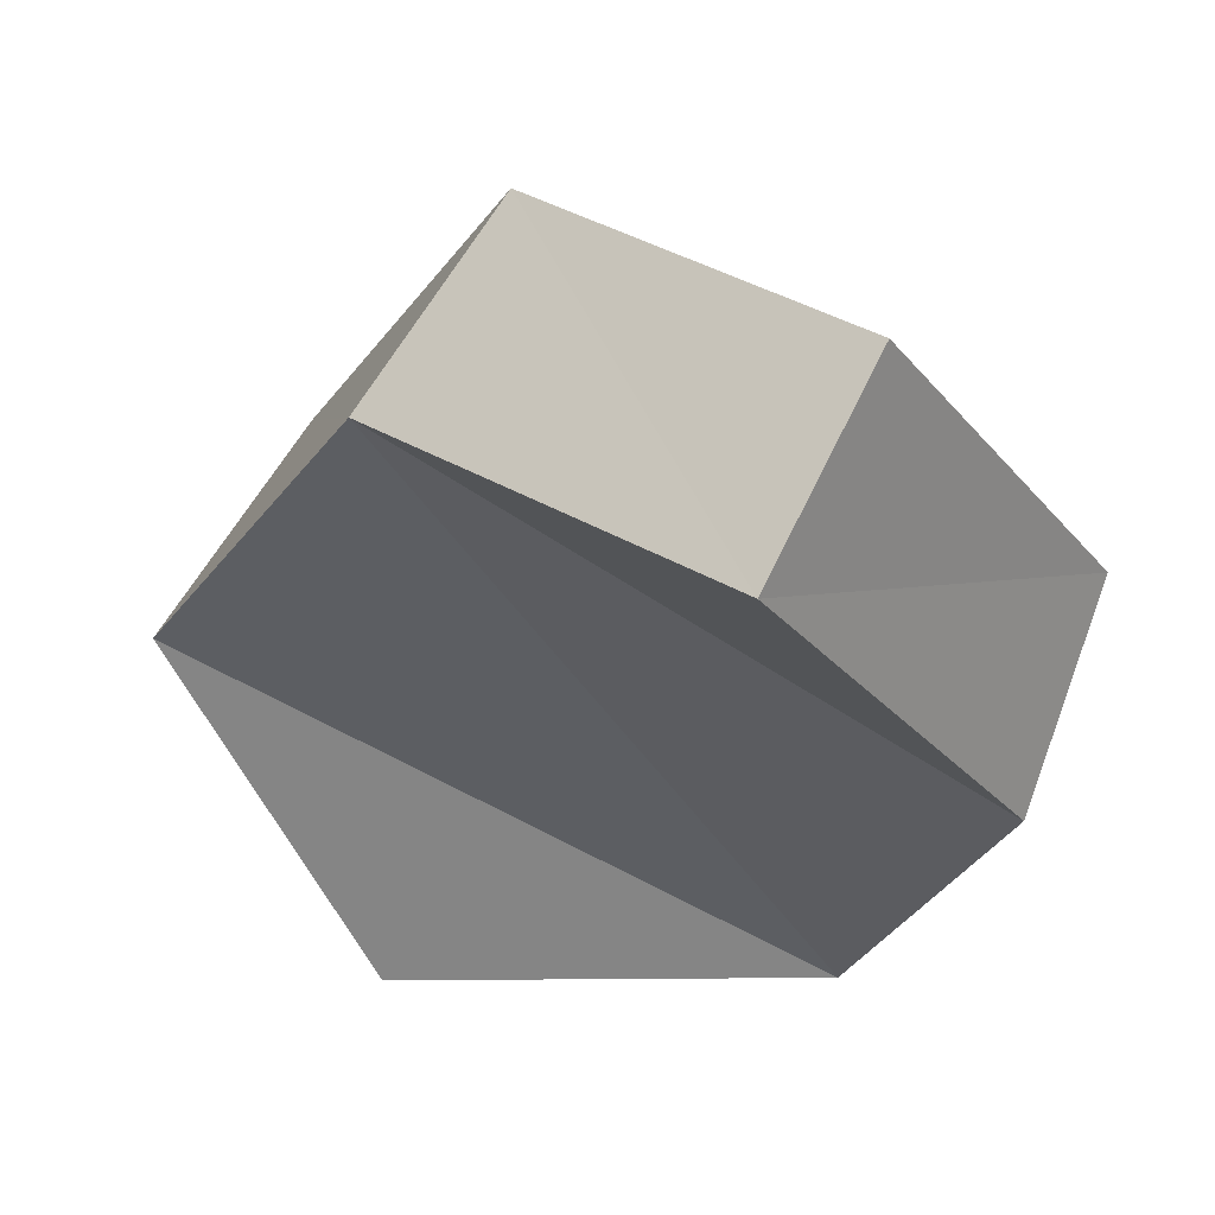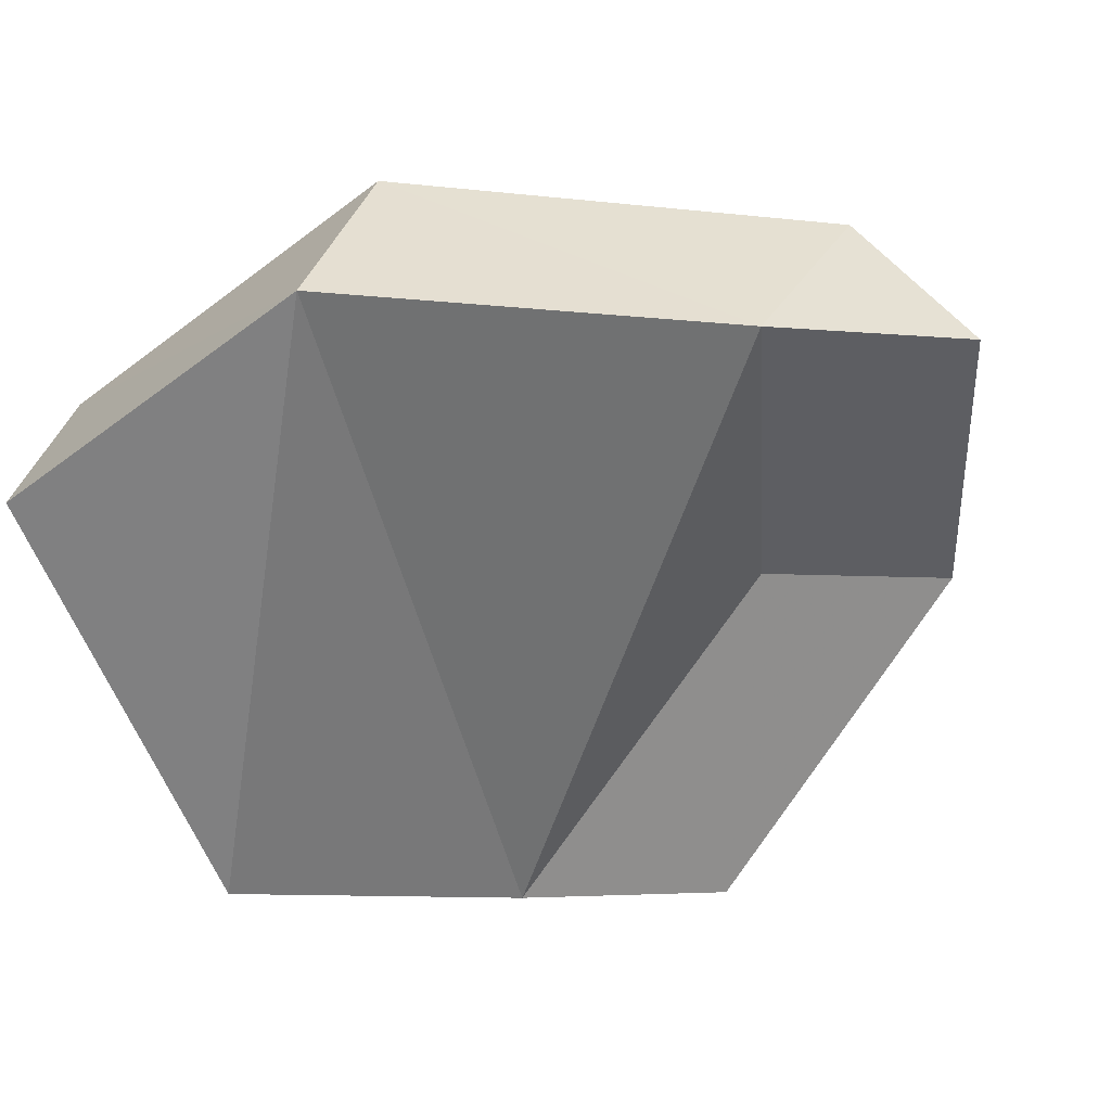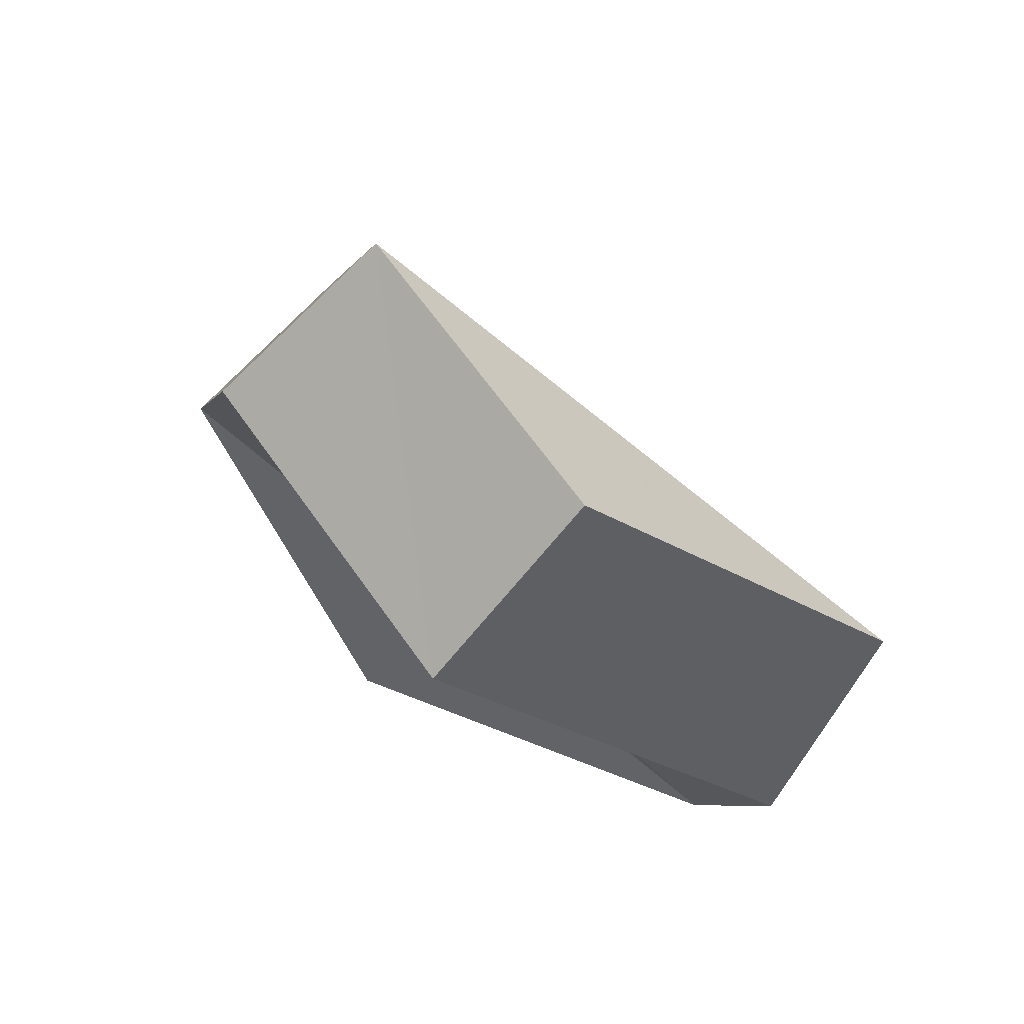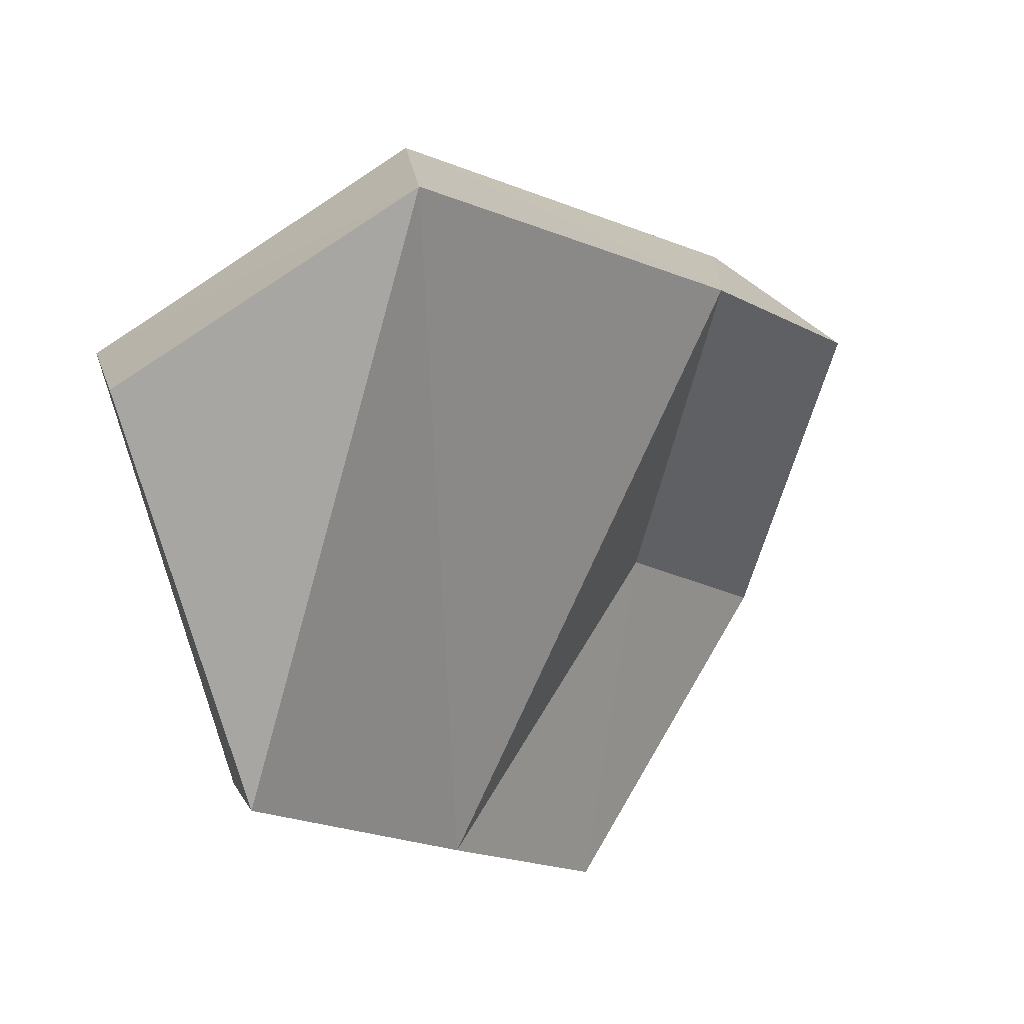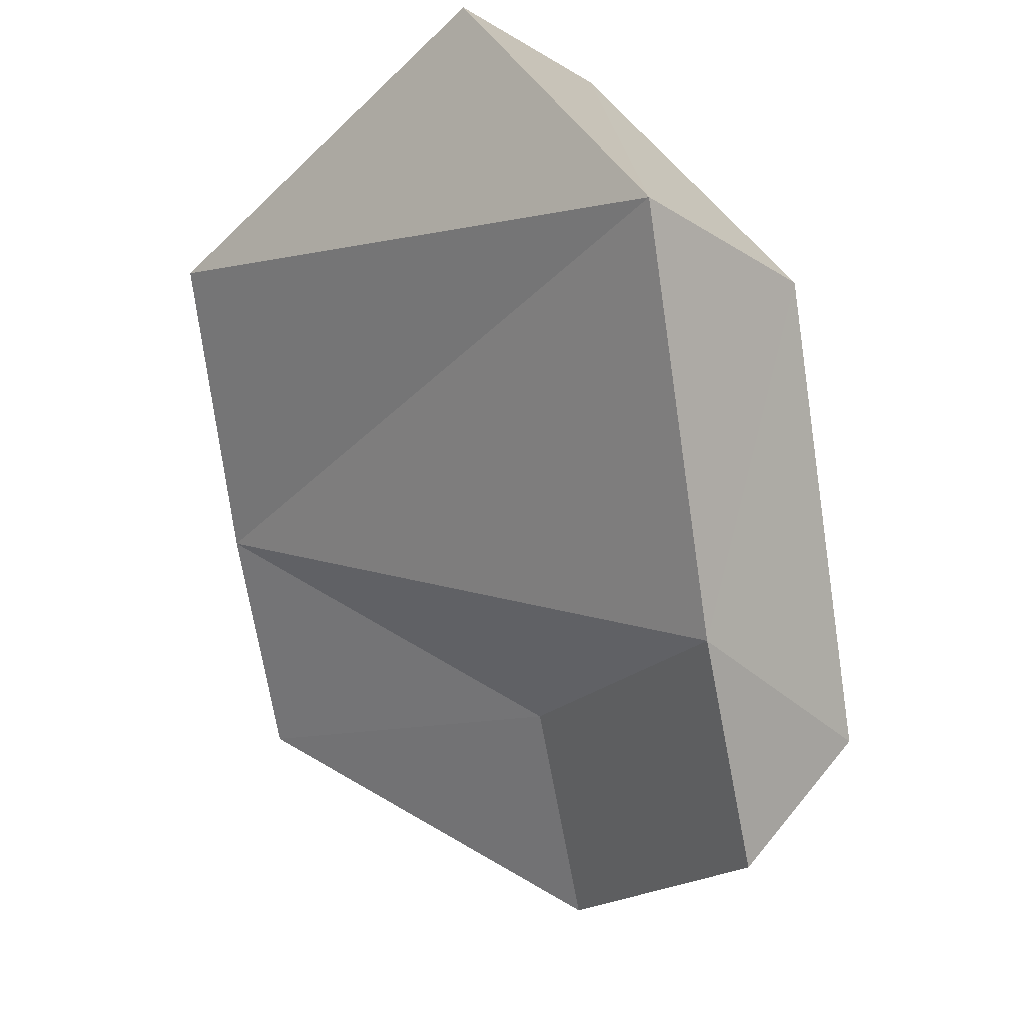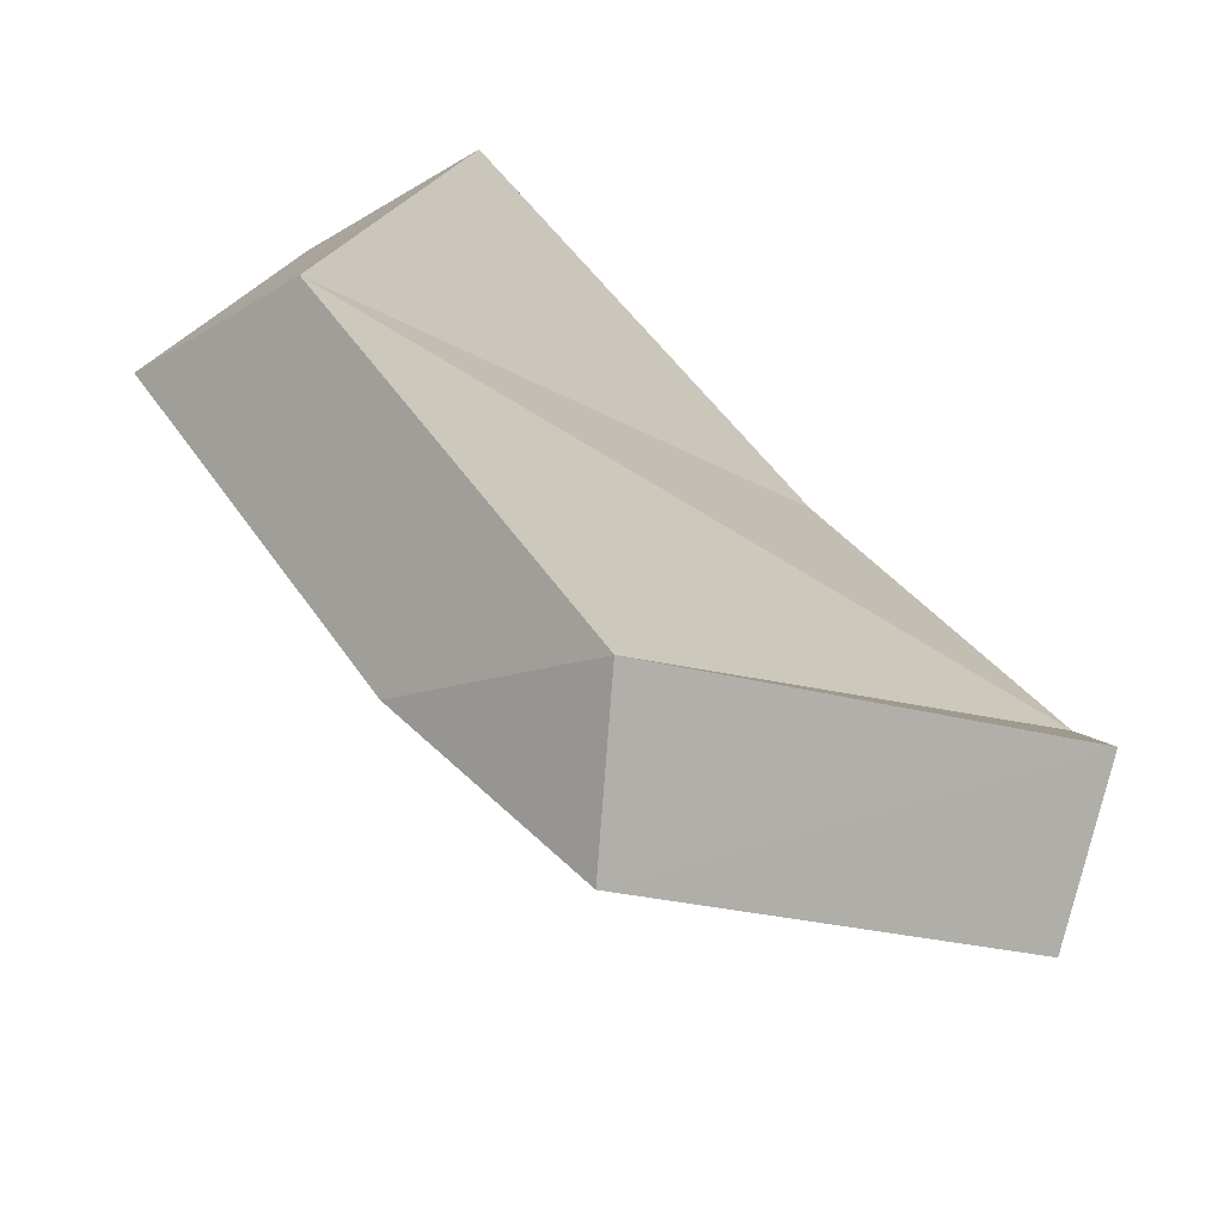
<metadata>
{"format":"obj","ext":"obj","renderer":"f3d","projection":"perspective","resolution":1024,"background":"white","views":[{"elev":26.3,"azim":56.4,"up":"+Y"},{"elev":-13.0,"azim":-159.7,"up":"+Z"},{"elev":45.0,"azim":81.1,"up":"+Y"},{"elev":64.3,"azim":171.9,"up":"+Y"},{"elev":59.5,"azim":-96.9,"up":"+Y"},{"elev":52.1,"azim":-78.2,"up":"+Z"}]}
</metadata>
<code>
g object_1
v 1.219 -0.5129 0.183
v 1.181 -0.5161 0.2328
v 1.163 -0.5135 0.217
v 1.198 -0.5106 0.1712
v 1.198 -0.5106 0.1712
v 1.163 -0.5135 0.217
v 1.184 -0.4835 0.213
v 1.219 -0.4806 0.1682
v 1.219 -0.5129 0.183
v 1.198 -0.5106 0.1712
v 1.219 -0.4806 0.1682
v 1.181 -0.5161 0.2328
v 1.165 -0.4634 0.2559
v 1.148 -0.465 0.2382
v 1.163 -0.5135 0.217
v 1.163 -0.5135 0.217
v 1.148 -0.465 0.2382
v 1.17 -0.4361 0.2338
v 1.184 -0.4835 0.213
v 1.165 -0.4634 0.2559
v 1.17 -0.4361 0.2338
v 1.148 -0.465 0.2382
v 1.251 -0.4732 0.1808
v 1.247 -0.4449 0.1663
v 1.257 -0.402 0.2105
v 1.261 -0.4255 0.2299
v 1.261 -0.4255 0.2299
v 1.257 -0.402 0.2105
v 1.214 -0.3937 0.2303
v 1.214 -0.4163 0.2519
v 1.214 -0.4163 0.2519
v 1.214 -0.3937 0.2303
v 1.17 -0.4361 0.2338
v 1.165 -0.4634 0.2559
v 1.219 -0.5129 0.183
v 1.219 -0.4806 0.1682
v 1.247 -0.4449 0.1663
v 1.251 -0.4732 0.1808
v 1.181 -0.5161 0.2328
v 1.219 -0.5129 0.183
v 1.214 -0.4163 0.2519
v 1.165 -0.4634 0.2559
v 1.214 -0.4163 0.2519
v 1.219 -0.5129 0.183
v 1.251 -0.4732 0.1808
v 1.261 -0.4255 0.2299
v 1.184 -0.4835 0.213
v 1.17 -0.4361 0.2338
v 1.214 -0.3937 0.2303
v 1.219 -0.4806 0.1682
v 1.214 -0.3937 0.2303
v 1.257 -0.402 0.2105
v 1.247 -0.4449 0.1663
v 1.219 -0.4806 0.1682
f 1 2 4
f 5 6 7
f 9 10 11
f 12 13 14
f 16 17 19
f 20 21 22
f 23 24 26
f 27 28 29
f 31 32 33
f 35 36 38
f 39 40 42
f 43 44 45
f 47 48 50
f 51 52 53
f 2 3 4
f 5 7 8
f 12 14 15
f 17 18 19
f 24 25 26
f 27 29 30
f 31 33 34
f 36 37 38
f 40 41 42
f 43 45 46
f 48 49 50
f 51 53 54

</code>
